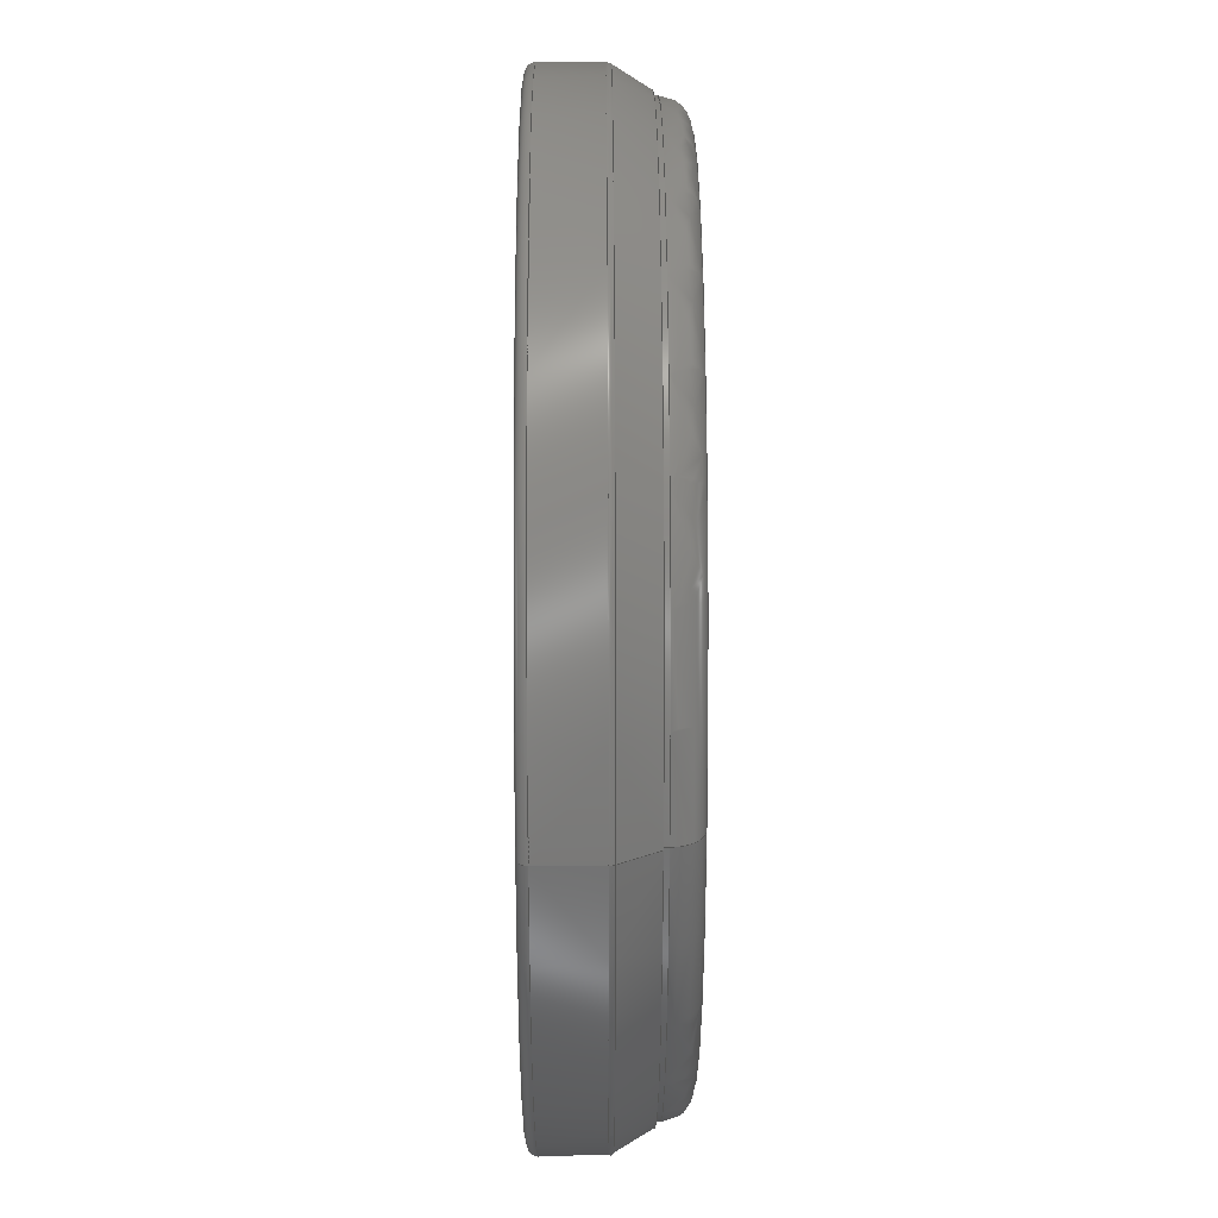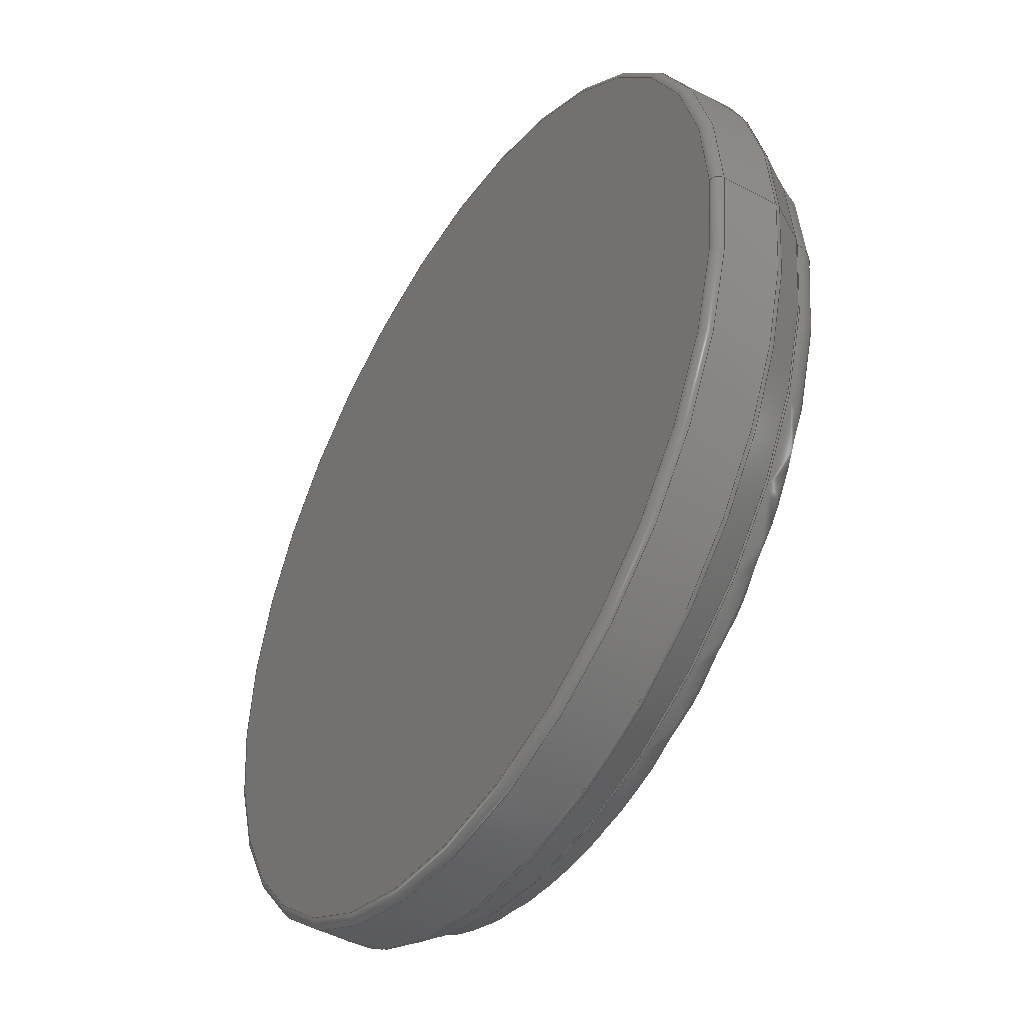
<metadata>
{"format":"step","ext":"step","renderer":"f3d","projection":"perspective","resolution":1024,"background":"white","views":[{"elev":23.4,"azim":-90.3,"up":"+Y"},{"elev":-45.1,"azim":-121.6,"up":"+Y"}]}
</metadata>
<code>
ISO-10303-21;
DATA;
#1 = APPLICATION_PROTOCOL_DEFINITION('international standard',
  'automotive_design',2000,#2);
#2 = APPLICATION_CONTEXT(
  'core data for automotive mechanical design processes');
#3 = SHAPE_DEFINITION_REPRESENTATION(#4,#10);
#4 = PRODUCT_DEFINITION_SHAPE('','',#5);
#5 = PRODUCT_DEFINITION('design','',#6,#9);
#6 = PRODUCT_DEFINITION_FORMATION('','',#7);
#7 = PRODUCT('Part','Part','',(#8));
#8 = PRODUCT_CONTEXT('',#2,'mechanical');
#9 = PRODUCT_DEFINITION_CONTEXT('part definition',#2,'design');
#10 = SHAPE_REPRESENTATION('',(#11,#15),#19);
#11 = AXIS2_PLACEMENT_3D('',#12,#13,#14);
#12 = CARTESIAN_POINT('',(0,0,0));
#13 = DIRECTION('',(0,0,1));
#14 = DIRECTION('',(1,0,-0));
#15 = AXIS2_PLACEMENT_3D('',#16,#17,#18);
#16 = CARTESIAN_POINT('',(0,0,0));
#17 = DIRECTION('',(0,0,1));
#18 = DIRECTION('',(1,0,0));
#19 = ( GEOMETRIC_REPRESENTATION_CONTEXT(3) 
GLOBAL_UNCERTAINTY_ASSIGNED_CONTEXT((#23)) GLOBAL_UNIT_ASSIGNED_CONTEXT(
(#20,#21,#22)) REPRESENTATION_CONTEXT('Context #1',
  '3D Context with UNIT and UNCERTAINTY') );
#20 = ( LENGTH_UNIT() NAMED_UNIT(*) SI_UNIT(.MILLI.,.METRE.) );
#21 = ( NAMED_UNIT(*) PLANE_ANGLE_UNIT() SI_UNIT($,.RADIAN.) );
#22 = ( NAMED_UNIT(*) SI_UNIT($,.STERADIAN.) SOLID_ANGLE_UNIT() );
#23 = UNCERTAINTY_MEASURE_WITH_UNIT(LENGTH_MEASURE(5e-06),#20,
  'distance_accuracy_value','confusion accuracy');
#24 = PRODUCT_RELATED_PRODUCT_CATEGORY('part',$,(#7));
#25 = ADVANCED_BREP_SHAPE_REPRESENTATION('',(#11,#26),#318);
#26 = MANIFOLD_SOLID_BREP('',#27);
#27 = CLOSED_SHELL('',(#28,#45,#71,#107,#184,#209,#234,#254,#279,#309));
#28 = ADVANCED_FACE('',(#29),#40,.F.);
#29 = FACE_BOUND('',#30,.T.);
#30 = EDGE_LOOP('',(#31));
#31 = ORIENTED_EDGE('',*,*,#32,.F.);
#32 = EDGE_CURVE('',#33,#33,#35,.T.);
#33 = VERTEX_POINT('',#34);
#34 = CARTESIAN_POINT('',(-9.8,0,-0));
#35 = CIRCLE('',#36,9.8);
#36 = AXIS2_PLACEMENT_3D('',#37,#38,#39);
#37 = CARTESIAN_POINT('',(0,0,0));
#38 = DIRECTION('',(0,2.22e-16,1));
#39 = DIRECTION('',(-1,0,-0));
#40 = PLANE('',#41);
#41 = AXIS2_PLACEMENT_3D('',#42,#43,#44);
#42 = CARTESIAN_POINT('',(0,0,0));
#43 = DIRECTION('',(0,2.22e-16,1));
#44 = DIRECTION('',(-1,-0,-0));
#45 = ADVANCED_FACE('',(#46),#66,.T.);
#46 = FACE_BOUND('',#47,.T.);
#47 = EDGE_LOOP('',(#48,#57,#58,#59));
#48 = ORIENTED_EDGE('',*,*,#49,.F.);
#49 = EDGE_CURVE('',#33,#50,#52,.T.);
#50 = VERTEX_POINT('',#51);
#51 = CARTESIAN_POINT('',(-10,4.441e-17,0.2));
#52 = CIRCLE('',#53,0.2);
#53 = AXIS2_PLACEMENT_3D('',#54,#55,#56);
#54 = CARTESIAN_POINT('',(-9.8,4.441e-17,0.2));
#55 = DIRECTION('',(-0,1,-2.22e-16));
#56 = DIRECTION('',(-1,-0,0));
#57 = ORIENTED_EDGE('',*,*,#32,.T.);
#58 = ORIENTED_EDGE('',*,*,#49,.T.);
#59 = ORIENTED_EDGE('',*,*,#60,.F.);
#60 = EDGE_CURVE('',#50,#50,#61,.T.);
#61 = CIRCLE('',#62,10);
#62 = AXIS2_PLACEMENT_3D('',#63,#64,#65);
#63 = CARTESIAN_POINT('',(0,4.441e-17,0.2));
#64 = DIRECTION('',(0,2.22e-16,1));
#65 = DIRECTION('',(-1,0,-0));
#66 = TOROIDAL_SURFACE('',#67,9.8,0.2);
#67 = AXIS2_PLACEMENT_3D('',#68,#69,#70);
#68 = CARTESIAN_POINT('',(0,4.441e-17,0.2));
#69 = DIRECTION('',(0,2.22e-16,1));
#70 = DIRECTION('',(-1,0,-0));
#71 = ADVANCED_FACE('',(#72),#102,.T.);
#72 = FACE_BOUND('',#73,.T.);
#73 = EDGE_LOOP('',(#74,#82,#83,#84));
#74 = ORIENTED_EDGE('',*,*,#75,.F.);
#75 = EDGE_CURVE('',#50,#76,#78,.T.);
#76 = VERTEX_POINT('',#77);
#77 = CARTESIAN_POINT('',(-10,3.203e-16,1.443));
#78 = LINE('',#79,#80);
#79 = CARTESIAN_POINT('',(-10,0,0));
#80 = VECTOR('',#81,1);
#81 = DIRECTION('',(0,2.22e-16,1));
#82 = ORIENTED_EDGE('',*,*,#60,.T.);
#83 = ORIENTED_EDGE('',*,*,#75,.T.);
#84 = ORIENTED_EDGE('',*,*,#85,.F.);
#85 = EDGE_CURVE('',#76,#76,#86,.T.);
#86 = ( BOUNDED_CURVE() B_SPLINE_CURVE(14,(#87,#88,#89,#90,#91,#92,#93,
    #94,#95,#96,#97,#98,#99,#100,#101),.UNSPECIFIED.,.T.,.F.) 
B_SPLINE_CURVE_WITH_KNOTS((15,15),(1.243e-15,62.83),
.PIECEWISE_BEZIER_KNOTS.) CURVE() GEOMETRIC_REPRESENTATION_ITEM() 
RATIONAL_B_SPLINE_CURVE((1,1,1,1,1,1,1,1
    ,1,1,1,1,1,1,
1)) REPRESENTATION_ITEM('') );
#87 = CARTESIAN_POINT('',(-10,3.203e-16,1.443));
#88 = CARTESIAN_POINT('',(-10,-4.423,1.443));
#89 = CARTESIAN_POINT('',(-7.894,-8.94,1.443
    ));
#90 = CARTESIAN_POINT('',(-3.532,-12.37,1.443
    ));
#91 = CARTESIAN_POINT('',(2.417,-13.5,1.443)
  );
#92 = CARTESIAN_POINT('',(8.579,-11.27,1.443)
  );
#93 = CARTESIAN_POINT('',(12.71,-6.844,1.443
    ));
#94 = CARTESIAN_POINT('',(15.33,-2.628e-11,
    1.443));
#95 = CARTESIAN_POINT('',(12.71,6.844,1.443)
  );
#96 = CARTESIAN_POINT('',(8.579,11.27,1.443)
  );
#97 = CARTESIAN_POINT('',(2.417,13.5,1.443)
  );
#98 = CARTESIAN_POINT('',(-3.532,12.37,1.443
    ));
#99 = CARTESIAN_POINT('',(-7.894,8.94,1.443)
  );
#100 = CARTESIAN_POINT('',(-10,4.423,1.443));
#101 = CARTESIAN_POINT('',(-10,2.77e-15,1.443));
#102 = CYLINDRICAL_SURFACE('',#103,10);
#103 = AXIS2_PLACEMENT_3D('',#104,#105,#106);
#104 = CARTESIAN_POINT('',(0,0,0));
#105 = DIRECTION('',(0,2.22e-16,1));
#106 = DIRECTION('',(-1,0,0));
#107 = ADVANCED_FACE('',(#108),#138,.F.);
#108 = FACE_BOUND('',#109,.F.);
#109 = EDGE_LOOP('',(#110,#118,#136,#137));
#110 = ORIENTED_EDGE('',*,*,#111,.T.);
#111 = EDGE_CURVE('',#76,#112,#114,.T.);
#112 = VERTEX_POINT('',#113);
#113 = CARTESIAN_POINT('',(-9.97,3.439e-16,
    1.549));
#114 = ( BOUNDED_CURVE() B_SPLINE_CURVE(2,(#115,#116,#117),
.UNSPECIFIED.,.F.,.F.) B_SPLINE_CURVE_WITH_KNOTS((3,3),(0,
62.83),.PIECEWISE_BEZIER_KNOTS.) CURVE() 
GEOMETRIC_REPRESENTATION_ITEM() RATIONAL_B_SPLINE_CURVE((1,
0.9612,1)) REPRESENTATION_ITEM('') );
#115 = CARTESIAN_POINT('',(-10,3.203e-16,1.443));
#116 = CARTESIAN_POINT('',(-10,1.156e-14,1.5));
#117 = CARTESIAN_POINT('',(-9.97,3.439e-16,
    1.549));
#118 = ORIENTED_EDGE('',*,*,#119,.T.);
#119 = EDGE_CURVE('',#112,#112,#120,.T.);
#120 = ( BOUNDED_CURVE() B_SPLINE_CURVE(14,(#121,#122,#123,#124,#125,
    #126,#127,#128,#129,#130,#131,#132,#133,#134,#135),.UNSPECIFIED.,.T.
,.F.) B_SPLINE_CURVE_WITH_KNOTS((15,15),(1.243e-15,
62.83),.PIECEWISE_BEZIER_KNOTS.) CURVE() 
GEOMETRIC_REPRESENTATION_ITEM() RATIONAL_B_SPLINE_CURVE((1,1,1,1,1,
    1,1,1,1,1,
1,1,1,1,1)) REPRESENTATION_ITEM('') );
#121 = CARTESIAN_POINT('',(-9.97,3.439e-16,
    1.549));
#122 = CARTESIAN_POINT('',(-9.97,-4.41,1.549
    ));
#123 = CARTESIAN_POINT('',(-7.87,-8.913,
    1.549));
#124 = CARTESIAN_POINT('',(-3.521,-12.34,
    1.549));
#125 = CARTESIAN_POINT('',(2.409,-13.46,1.549
    ));
#126 = CARTESIAN_POINT('',(8.553,-11.23,1.549
    ));
#127 = CARTESIAN_POINT('',(12.67,-6.823,
    1.549));
#128 = CARTESIAN_POINT('',(15.28,-1.406e-10,
    1.549));
#129 = CARTESIAN_POINT('',(12.67,6.823,1.549
    ));
#130 = CARTESIAN_POINT('',(8.553,11.23,1.549)
  );
#131 = CARTESIAN_POINT('',(2.409,13.46,1.549
    ));
#132 = CARTESIAN_POINT('',(-3.521,12.34,1.549
    ));
#133 = CARTESIAN_POINT('',(-7.87,8.913,1.549
    ));
#134 = CARTESIAN_POINT('',(-9.97,4.41,1.549
    ));
#135 = CARTESIAN_POINT('',(-9.97,2.786e-15,
    1.549));
#136 = ORIENTED_EDGE('',*,*,#111,.F.);
#137 = ORIENTED_EDGE('',*,*,#85,.F.);
#138 = ( BOUNDED_SURFACE() B_SPLINE_SURFACE(2,14,(
    (#139,#140,#141,#142,#143,#144,#145,#146,#147,#148,#149,#150,#151
      ,#152,#153)
    ,(#154,#155,#156,#157,#158,#159,#160,#161,#162,#163,#164,#165,#166
      ,#167,#168)
    ,(#169,#170,#171,#172,#173,#174,#175,#176,#177,#178,#179,#180,#181
      ,#182,#183
)),.UNSPECIFIED.,.F.,.T.,.F.) B_SPLINE_SURFACE_WITH_KNOTS((3,3),(15,15),
  (0,62.83),(1.243e-15,62.83),
.PIECEWISE_BEZIER_KNOTS.) GEOMETRIC_REPRESENTATION_ITEM() 
RATIONAL_B_SPLINE_SURFACE((
    (1,1,1,1,1,1,1,1,1
      ,1,1,1,1,1,1)
    ,(0.9612,0.9612,0.9612,0.9612
      ,0.9612,0.9612,0.9612,0.9612
      ,0.9612,0.9612,0.9612,0.9612
      ,0.9612,0.9612,0.9612)
    ,(1,1,1,1,1,1,1,1,1
      ,1,1,1,1,1,1
))) REPRESENTATION_ITEM('') SURFACE() );
#139 = CARTESIAN_POINT('',(-10,3.203e-16,1.443));
#140 = CARTESIAN_POINT('',(-10,-4.423,1.443));
#141 = CARTESIAN_POINT('',(-7.894,-8.94,
    1.443));
#142 = CARTESIAN_POINT('',(-3.532,-12.37,
    1.443));
#143 = CARTESIAN_POINT('',(2.417,-13.5,1.443
    ));
#144 = CARTESIAN_POINT('',(8.579,-11.27,1.443)
  );
#145 = CARTESIAN_POINT('',(12.71,-6.844,
    1.443));
#146 = CARTESIAN_POINT('',(15.33,-2.628e-11,
    1.443));
#147 = CARTESIAN_POINT('',(12.71,6.844,1.443
    ));
#148 = CARTESIAN_POINT('',(8.579,11.27,1.443)
  );
#149 = CARTESIAN_POINT('',(2.417,13.5,1.443
    ));
#150 = CARTESIAN_POINT('',(-3.532,12.37,
    1.443));
#151 = CARTESIAN_POINT('',(-7.894,8.94,1.443
    ));
#152 = CARTESIAN_POINT('',(-10,4.423,1.443));
#153 = CARTESIAN_POINT('',(-10,2.77e-15,1.443));
#154 = CARTESIAN_POINT('',(-10,1.156e-14,1.5));
#155 = CARTESIAN_POINT('',(-10,-4.423,1.5));
#156 = CARTESIAN_POINT('',(-7.894,-8.94,1.5));
#157 = CARTESIAN_POINT('',(-3.532,-12.37,1.5));
#158 = CARTESIAN_POINT('',(2.417,-13.5,1.5)
  );
#159 = CARTESIAN_POINT('',(8.579,-11.27,1.5
    ));
#160 = CARTESIAN_POINT('',(12.71,-6.844,1.5
    ));
#161 = CARTESIAN_POINT('',(15.33,-7.203e-11,
    1.5));
#162 = CARTESIAN_POINT('',(12.71,6.844,1.5
    ));
#163 = CARTESIAN_POINT('',(8.579,11.27,1.5
    ));
#164 = CARTESIAN_POINT('',(2.417,13.5,1.5
    ));
#165 = CARTESIAN_POINT('',(-3.532,12.37,1.5));
#166 = CARTESIAN_POINT('',(-7.894,8.94,1.5));
#167 = CARTESIAN_POINT('',(-10,4.423,1.5));
#168 = CARTESIAN_POINT('',(-10,-1.801e-14,1.5));
#169 = CARTESIAN_POINT('',(-9.97,3.439e-16,
    1.549));
#170 = CARTESIAN_POINT('',(-9.97,-4.41,1.549
    ));
#171 = CARTESIAN_POINT('',(-7.87,-8.913,
    1.549));
#172 = CARTESIAN_POINT('',(-3.521,-12.34,
    1.549));
#173 = CARTESIAN_POINT('',(2.409,-13.46,1.549
    ));
#174 = CARTESIAN_POINT('',(8.553,-11.23,1.549
    ));
#175 = CARTESIAN_POINT('',(12.67,-6.823,
    1.549));
#176 = CARTESIAN_POINT('',(15.28,-1.406e-10,
    1.549));
#177 = CARTESIAN_POINT('',(12.67,6.823,1.549
    ));
#178 = CARTESIAN_POINT('',(8.553,11.23,1.549)
  );
#179 = CARTESIAN_POINT('',(2.409,13.46,1.549
    ));
#180 = CARTESIAN_POINT('',(-3.521,12.34,1.549
    ));
#181 = CARTESIAN_POINT('',(-7.87,8.913,1.549
    ));
#182 = CARTESIAN_POINT('',(-9.97,4.41,1.549
    ));
#183 = CARTESIAN_POINT('',(-9.97,2.786e-15,
    1.549));
#184 = ADVANCED_FACE('',(#185),#204,.T.);
#185 = FACE_BOUND('',#186,.T.);
#186 = EDGE_LOOP('',(#187,#195,#196,#197));
#187 = ORIENTED_EDGE('',*,*,#188,.F.);
#188 = EDGE_CURVE('',#112,#189,#191,.T.);
#189 = VERTEX_POINT('',#190);
#190 = CARTESIAN_POINT('',(-9.5,5.107e-16,2.3));
#191 = LINE('',#192,#193);
#192 = CARTESIAN_POINT('',(-10,3.331e-16,1.5));
#193 = VECTOR('',#194,1);
#194 = DIRECTION('',(0.53,1.883e-16,0.848));
#195 = ORIENTED_EDGE('',*,*,#119,.T.);
#196 = ORIENTED_EDGE('',*,*,#188,.T.);
#197 = ORIENTED_EDGE('',*,*,#198,.F.);
#198 = EDGE_CURVE('',#189,#189,#199,.T.);
#199 = CIRCLE('',#200,9.5);
#200 = AXIS2_PLACEMENT_3D('',#201,#202,#203);
#201 = CARTESIAN_POINT('',(0,5.107e-16,2.3));
#202 = DIRECTION('',(0,2.22e-16,1));
#203 = DIRECTION('',(-1,0,0));
#204 = CONICAL_SURFACE('',#205,10,0.5586);
#205 = AXIS2_PLACEMENT_3D('',#206,#207,#208);
#206 = CARTESIAN_POINT('',(0,3.331e-16,1.5));
#207 = DIRECTION('',(-0,-2.22e-16,-1));
#208 = DIRECTION('',(-1,0,0));
#209 = ADVANCED_FACE('',(#210),#229,.F.);
#210 = FACE_BOUND('',#211,.T.);
#211 = EDGE_LOOP('',(#212,#213,#221,#228));
#212 = ORIENTED_EDGE('',*,*,#198,.T.);
#213 = ORIENTED_EDGE('',*,*,#214,.T.);
#214 = EDGE_CURVE('',#189,#215,#217,.T.);
#215 = VERTEX_POINT('',#216);
#216 = CARTESIAN_POINT('',(-9.5,3.331e-16,1.5));
#217 = LINE('',#218,#219);
#218 = CARTESIAN_POINT('',(-9.5,5.107e-16,2.3));
#219 = VECTOR('',#220,1);
#220 = DIRECTION('',(0,-2.22e-16,-1));
#221 = ORIENTED_EDGE('',*,*,#222,.F.);
#222 = EDGE_CURVE('',#215,#215,#223,.T.);
#223 = CIRCLE('',#224,9.5);
#224 = AXIS2_PLACEMENT_3D('',#225,#226,#227);
#225 = CARTESIAN_POINT('',(0,3.331e-16,1.5));
#226 = DIRECTION('',(0,2.22e-16,1));
#227 = DIRECTION('',(-1,0,0));
#228 = ORIENTED_EDGE('',*,*,#214,.F.);
#229 = CYLINDRICAL_SURFACE('',#230,9.5);
#230 = AXIS2_PLACEMENT_3D('',#231,#232,#233);
#231 = CARTESIAN_POINT('',(0,5.107e-16,2.3));
#232 = DIRECTION('',(0,-2.22e-16,-1));
#233 = DIRECTION('',(-1,0,0));
#234 = ADVANCED_FACE('',(#235,#238),#249,.T.);
#235 = FACE_BOUND('',#236,.T.);
#236 = EDGE_LOOP('',(#237));
#237 = ORIENTED_EDGE('',*,*,#222,.T.);
#238 = FACE_BOUND('',#239,.T.);
#239 = EDGE_LOOP('',(#240));
#240 = ORIENTED_EDGE('',*,*,#241,.F.);
#241 = EDGE_CURVE('',#242,#242,#244,.T.);
#242 = VERTEX_POINT('',#243);
#243 = CARTESIAN_POINT('',(-9.4,3.331e-16,1.5));
#244 = CIRCLE('',#245,9.4);
#245 = AXIS2_PLACEMENT_3D('',#246,#247,#248);
#246 = CARTESIAN_POINT('',(0,3.331e-16,1.5));
#247 = DIRECTION('',(0,2.22e-16,1));
#248 = DIRECTION('',(-1,0,0));
#249 = PLANE('',#250);
#250 = AXIS2_PLACEMENT_3D('',#251,#252,#253);
#251 = CARTESIAN_POINT('',(0,3.331e-16,1.5));
#252 = DIRECTION('',(0,2.22e-16,1));
#253 = DIRECTION('',(-1,0,0));
#254 = ADVANCED_FACE('',(#255),#274,.T.);
#255 = FACE_BOUND('',#256,.T.);
#256 = EDGE_LOOP('',(#257,#258,#266,#273));
#257 = ORIENTED_EDGE('',*,*,#241,.T.);
#258 = ORIENTED_EDGE('',*,*,#259,.T.);
#259 = EDGE_CURVE('',#242,#260,#262,.T.);
#260 = VERTEX_POINT('',#261);
#261 = CARTESIAN_POINT('',(-9.4,5.329e-16,2.4));
#262 = LINE('',#263,#264);
#263 = CARTESIAN_POINT('',(-9.4,3.331e-16,1.5));
#264 = VECTOR('',#265,1);
#265 = DIRECTION('',(0,2.22e-16,1));
#266 = ORIENTED_EDGE('',*,*,#267,.F.);
#267 = EDGE_CURVE('',#260,#260,#268,.T.);
#268 = CIRCLE('',#269,9.4);
#269 = AXIS2_PLACEMENT_3D('',#270,#271,#272);
#270 = CARTESIAN_POINT('',(0,5.329e-16,2.4));
#271 = DIRECTION('',(0,2.22e-16,1));
#272 = DIRECTION('',(-1,0,0));
#273 = ORIENTED_EDGE('',*,*,#259,.F.);
#274 = CYLINDRICAL_SURFACE('',#275,9.4);
#275 = AXIS2_PLACEMENT_3D('',#276,#277,#278);
#276 = CARTESIAN_POINT('',(0,3.331e-16,1.5));
#277 = DIRECTION('',(0,2.22e-16,1));
#278 = DIRECTION('',(-1,0,0));
#279 = ADVANCED_FACE('',(#280),#300,.F.);
#280 = FACE_BOUND('',#281,.F.);
#281 = EDGE_LOOP('',(#282,#291,#298,#299));
#282 = ORIENTED_EDGE('',*,*,#283,.T.);
#283 = EDGE_CURVE('',#284,#284,#286,.T.);
#284 = VERTEX_POINT('',#285);
#285 = CARTESIAN_POINT('',(-8.8,6.661e-16,3));
#286 = CIRCLE('',#287,8.8);
#287 = AXIS2_PLACEMENT_3D('',#288,#289,#290);
#288 = CARTESIAN_POINT('',(0,6.661e-16,3));
#289 = DIRECTION('',(0,2.22e-16,1));
#290 = DIRECTION('',(-1,0,0));
#291 = ORIENTED_EDGE('',*,*,#292,.T.);
#292 = EDGE_CURVE('',#284,#260,#293,.T.);
#293 = CIRCLE('',#294,0.6);
#294 = AXIS2_PLACEMENT_3D('',#295,#296,#297);
#295 = CARTESIAN_POINT('',(-8.8,5.329e-16,2.4));
#296 = DIRECTION('',(0,-1,2.22e-16));
#297 = DIRECTION('',(1,0,0));
#298 = ORIENTED_EDGE('',*,*,#267,.F.);
#299 = ORIENTED_EDGE('',*,*,#292,.F.);
#300 = SURFACE_OF_REVOLUTION('',#301,#306);
#301 = CIRCLE('',#302,0.6);
#302 = AXIS2_PLACEMENT_3D('',#303,#304,#305);
#303 = CARTESIAN_POINT('',(-8.8,5.329e-16,2.4));
#304 = DIRECTION('',(0,-1,2.22e-16));
#305 = DIRECTION('',(1,0,0));
#306 = AXIS1_PLACEMENT('',#307,#308);
#307 = CARTESIAN_POINT('',(0,0,0));
#308 = DIRECTION('',(0,2.22e-16,1));
#309 = ADVANCED_FACE('',(#310),#313,.T.);
#310 = FACE_BOUND('',#311,.T.);
#311 = EDGE_LOOP('',(#312));
#312 = ORIENTED_EDGE('',*,*,#283,.T.);
#313 = PLANE('',#314);
#314 = AXIS2_PLACEMENT_3D('',#315,#316,#317);
#315 = CARTESIAN_POINT('',(0,6.661e-16,3));
#316 = DIRECTION('',(0,2.22e-16,1));
#317 = DIRECTION('',(-1,0,0));
#318 = ( GEOMETRIC_REPRESENTATION_CONTEXT(3) 
GLOBAL_UNCERTAINTY_ASSIGNED_CONTEXT((#322)) GLOBAL_UNIT_ASSIGNED_CONTEXT
((#319,#320,#321)) REPRESENTATION_CONTEXT('Context #1',
  '3D Context with UNIT and UNCERTAINTY') );
#319 = ( LENGTH_UNIT() NAMED_UNIT(*) SI_UNIT(.MILLI.,.METRE.) );
#320 = ( NAMED_UNIT(*) PLANE_ANGLE_UNIT() SI_UNIT($,.RADIAN.) );
#321 = ( NAMED_UNIT(*) SI_UNIT($,.STERADIAN.) SOLID_ANGLE_UNIT() );
#322 = UNCERTAINTY_MEASURE_WITH_UNIT(LENGTH_MEASURE(5e-06),#319,
  'distance_accuracy_value','confusion accuracy');
#323 = SHAPE_DEFINITION_REPRESENTATION(#324,#25);
#324 = PRODUCT_DEFINITION_SHAPE('','',#325);
#325 = PRODUCT_DEFINITION('design','',#326,#329);
#326 = PRODUCT_DEFINITION_FORMATION('','',#327);
#327 = PRODUCT('Body','Body','',(#328));
#328 = PRODUCT_CONTEXT('',#2,'mechanical');
#329 = PRODUCT_DEFINITION_CONTEXT('part definition',#2,'design');
#330 = CONTEXT_DEPENDENT_SHAPE_REPRESENTATION(#331,#333);
#331 = ( REPRESENTATION_RELATIONSHIP('','',#25,#10) 
REPRESENTATION_RELATIONSHIP_WITH_TRANSFORMATION(#332) 
SHAPE_REPRESENTATION_RELATIONSHIP() );
#332 = ITEM_DEFINED_TRANSFORMATION('','',#11,#15);
#333 = PRODUCT_DEFINITION_SHAPE('Placement','Placement of an item',#334
  );
#334 = NEXT_ASSEMBLY_USAGE_OCCURRENCE('1','Body','',#5,#325,$);
#335 = PRODUCT_RELATED_PRODUCT_CATEGORY('part',$,(#327));
#336 = MECHANICAL_DESIGN_GEOMETRIC_PRESENTATION_REPRESENTATION('',(#337)
  ,#318);
#337 = STYLED_ITEM('color',(#338),#26);
#338 = PRESENTATION_STYLE_ASSIGNMENT((#339,#345));
#339 = SURFACE_STYLE_USAGE(.BOTH.,#340);
#340 = SURFACE_SIDE_STYLE('',(#341));
#341 = SURFACE_STYLE_FILL_AREA(#342);
#342 = FILL_AREA_STYLE('',(#343));
#343 = FILL_AREA_STYLE_COLOUR('',#344);
#344 = DRAUGHTING_PRE_DEFINED_COLOUR('white');
#345 = CURVE_STYLE('',#346,POSITIVE_LENGTH_MEASURE(0.1),#347);
#346 = DRAUGHTING_PRE_DEFINED_CURVE_FONT('continuous');
#347 = COLOUR_RGB('',0.09804,0.09804,
  0.09804);
ENDSEC;
END-ISO-10303-21;

</code>
